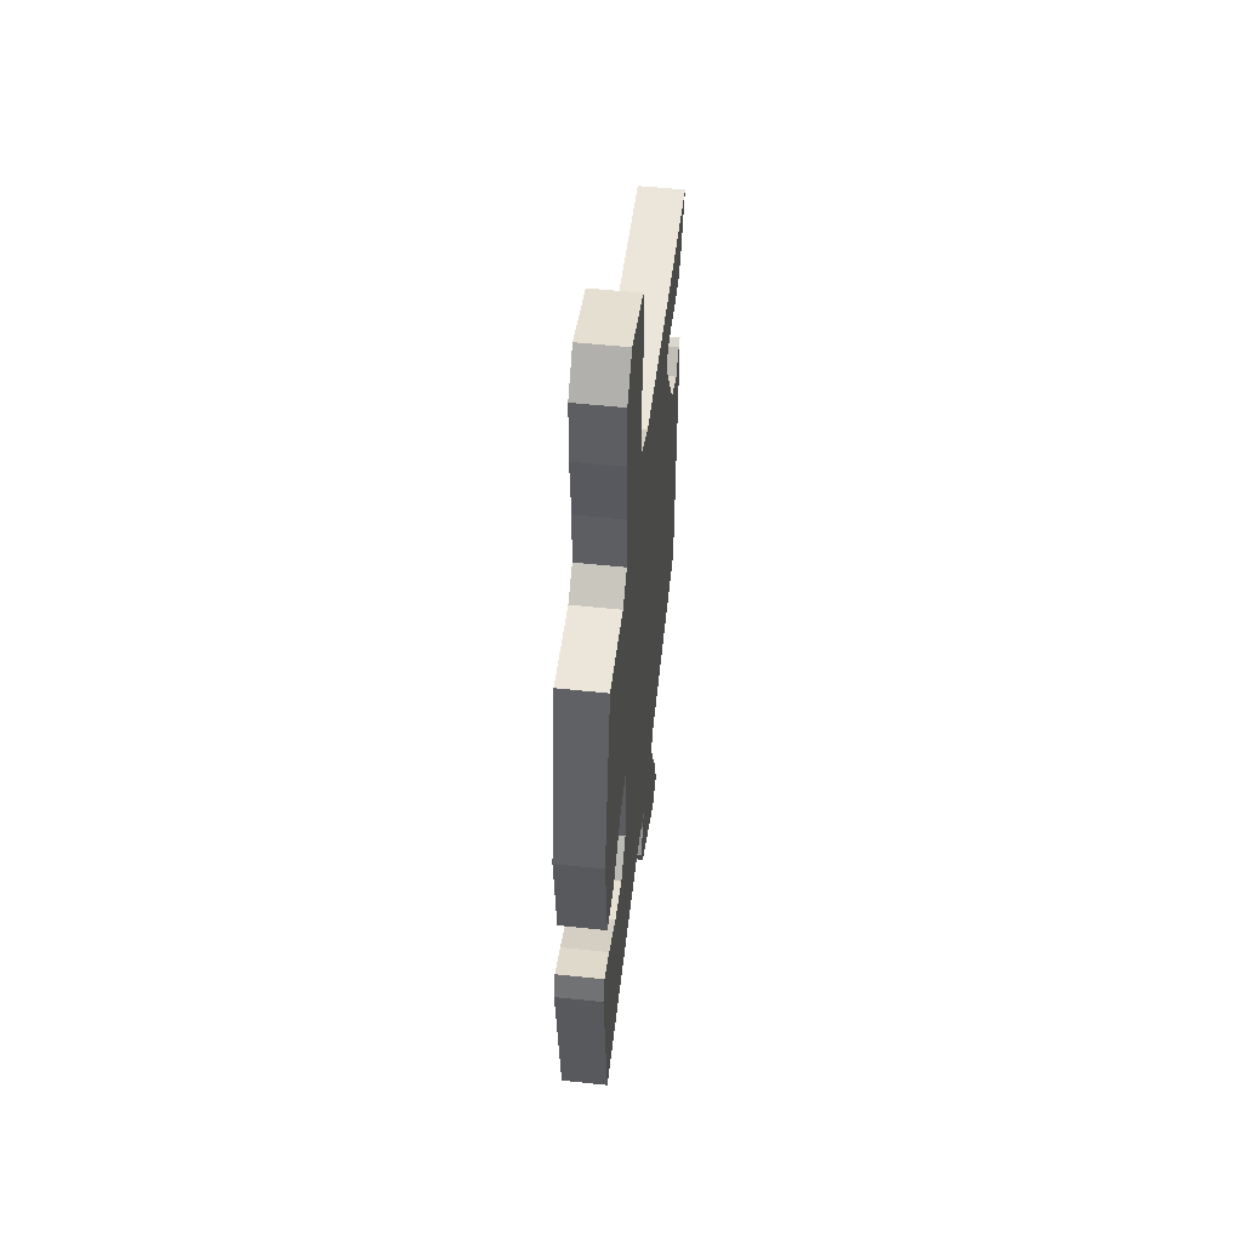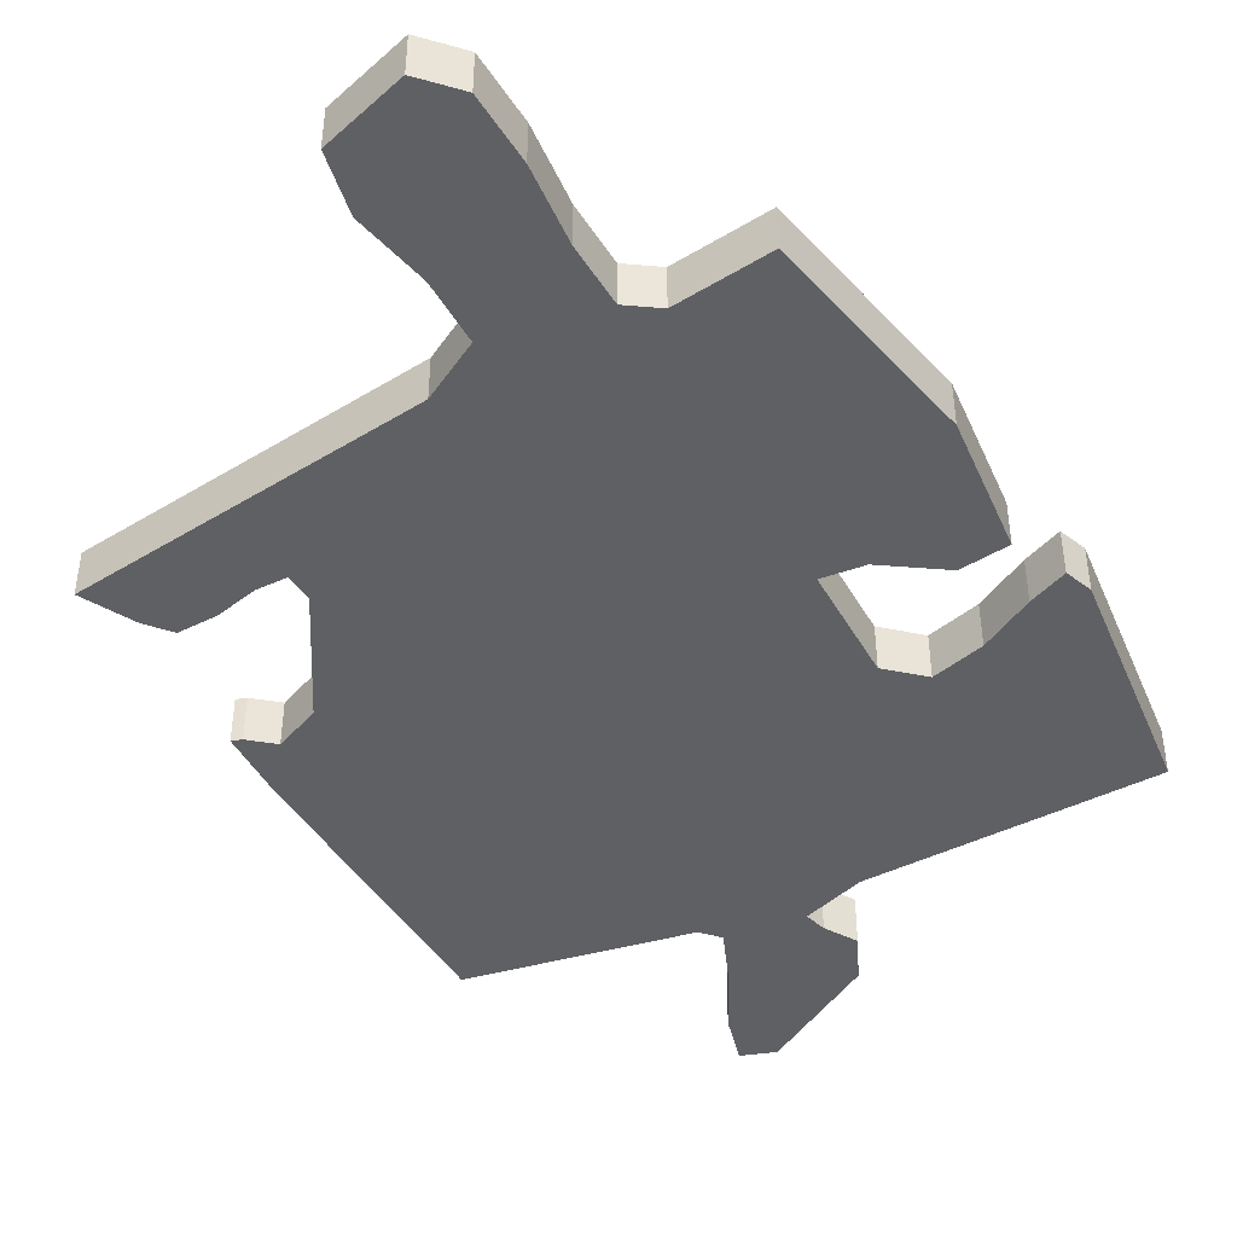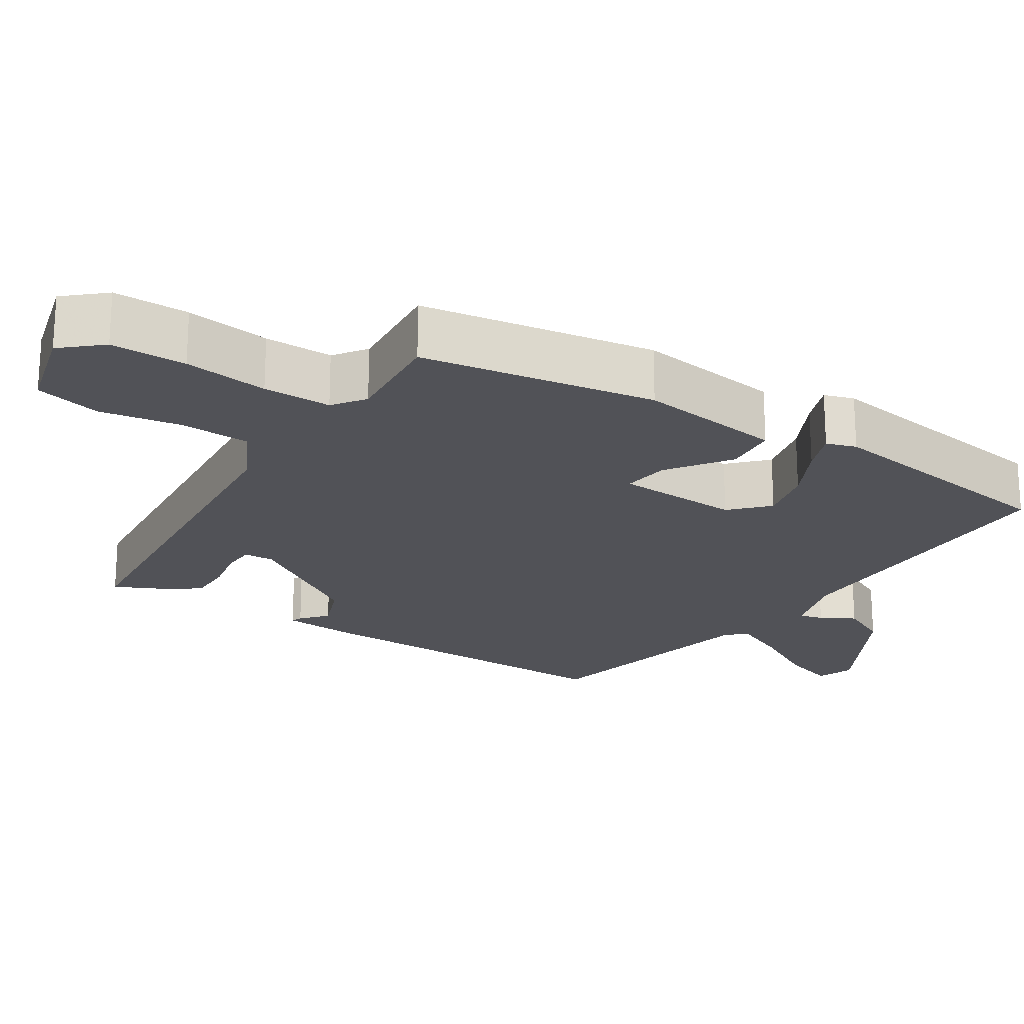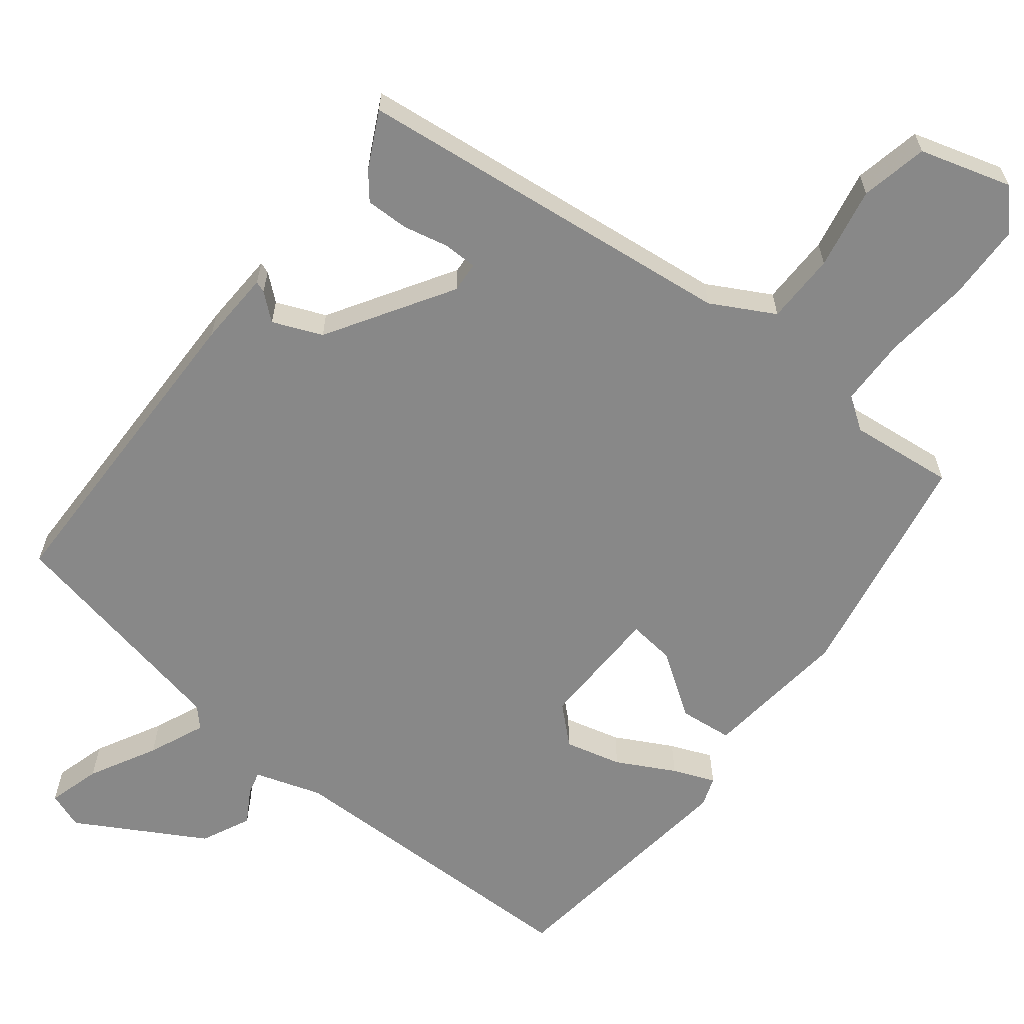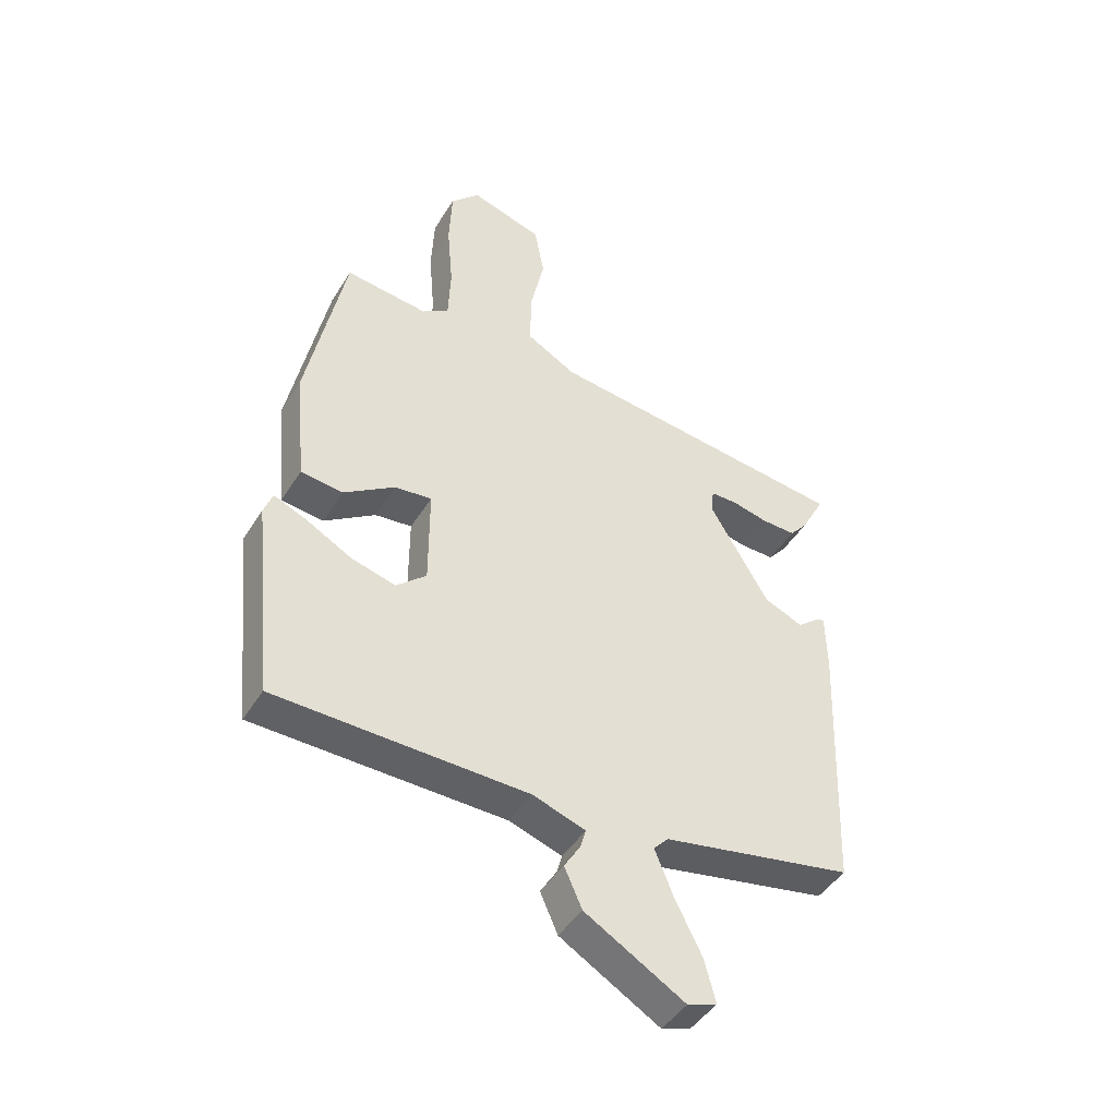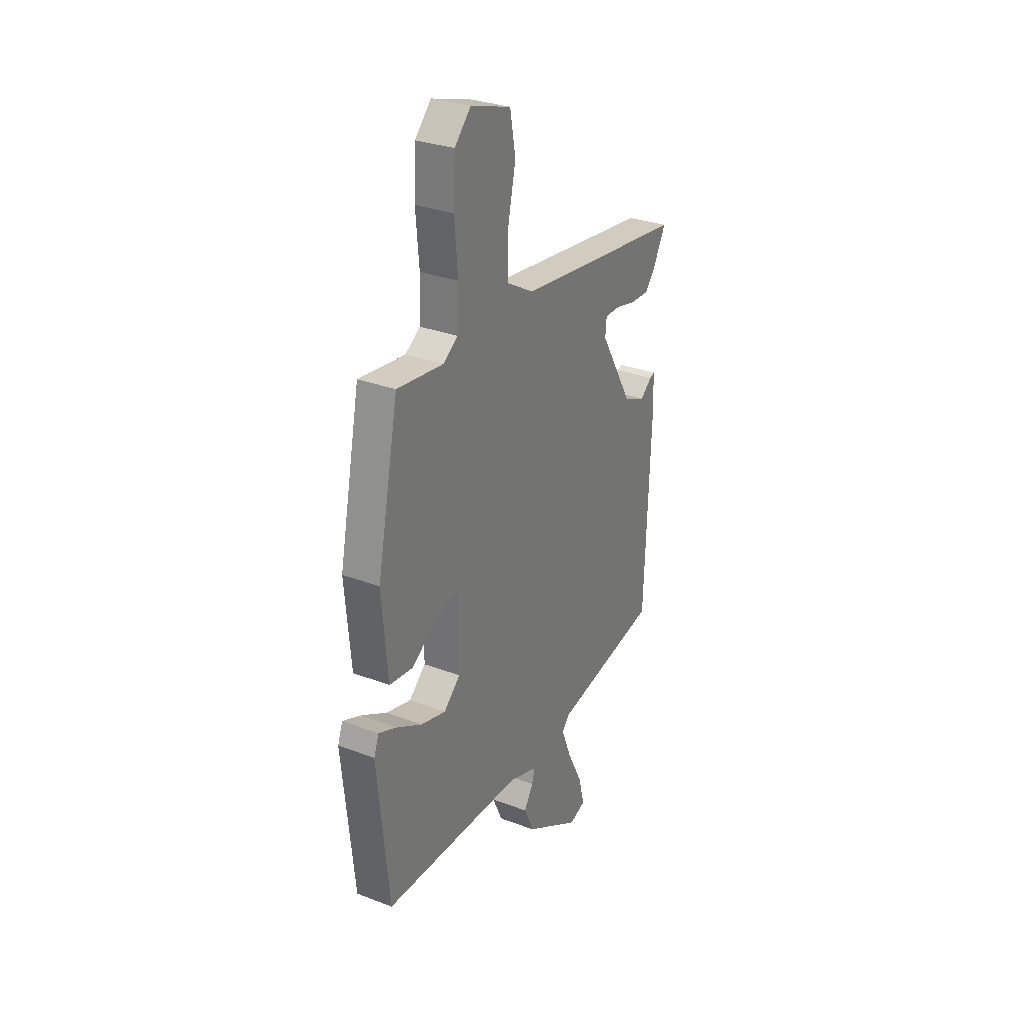
<metadata>
{"format":"obj","ext":"obj","renderer":"f3d","projection":"perspective","resolution":1024,"background":"white","views":[{"elev":54.3,"azim":96.5,"up":"+Z"},{"elev":-44.6,"azim":28.0,"up":"+Y"},{"elev":-21.6,"azim":54.8,"up":"+Y"},{"elev":-62.8,"azim":-39.3,"up":"+Y"},{"elev":-44.6,"azim":150.4,"up":"+Z"},{"elev":30.2,"azim":119.0,"up":"+Z"}]}
</metadata>
<code>
v -0.484 0.07 -0.445
v -0.5 0.07 -0.005
v -0.498 0.07 0.097
v -0.483 0.07 0.092
v -0.447 0.07 0.063
v -0.381 0.07 0.092
v -0.281 0.07 0.262
v -0.285 0.07 0.303
v -0.33 0.07 0.303
v -0.392 0.07 0.288
v -0.45 0.07 0.286
v -0.48 0.07 0.321
v -0.52 0.07 0.396
v -0.001 0.07 0.464
v 0.083 0.07 0.512
v 0.082 0.07 0.608
v 0.058 0.07 0.718
v 0.075 0.07 0.809
v 0.198 0.07 0.848
v 0.247 0.07 0.797
v 0.252 0.07 0.694
v 0.242 0.07 0.578
v 0.246 0.07 0.485
v 0.291 0.07 0.455
v 0.432 0.07 0.473
v 0.497 0.07 0.156
v 0.479 0.07 -0.043
v 0.407 0.07 -0.052
v 0.32 0.07 0.005
v 0.257 0.07 0.011
v 0.257 0.07 -0.158
v 0.308 0.07 -0.203
v 0.384 0.07 -0.182
v 0.461 0.07 -0.139
v 0.517 0.07 -0.115
v 0.532 0.07 -0.155
v 0.497 0.07 -0.496
v 0.07 0.07 -0.51
v -0.02 0.07 -0.541
v -0.011 0.07 -0.573
v 0.017 0.07 -0.618
v -0.013 0.07 -0.685
v -0.182 0.07 -0.786
v -0.232 0.07 -0.769
v -0.213 0.07 -0.697
v -0.167 0.07 -0.606
v -0.136 0.07 -0.529
v -0.161 0.07 -0.503
v -0.484 0 -0.445
v -0.5 0 -0.005
v -0.498 0 0.097
v -0.483 0 0.092
v -0.447 0 0.063
v -0.381 0 0.092
v -0.281 0 0.262
v -0.285 0 0.303
v -0.33 0 0.303
v -0.392 0 0.288
v -0.45 0 0.286
v -0.48 0 0.321
v -0.52 0 0.396
v -0.001 0 0.464
v 0.083 0 0.512
v 0.082 0 0.608
v 0.058 0 0.718
v 0.075 0 0.809
v 0.198 0 0.848
v 0.247 0 0.797
v 0.252 0 0.694
v 0.242 0 0.578
v 0.246 0 0.485
v 0.291 0 0.455
v 0.432 0 0.473
v 0.497 0 0.156
v 0.479 0 -0.043
v 0.407 0 -0.052
v 0.32 0 0.005
v 0.257 0 0.011
v 0.257 0 -0.158
v 0.308 0 -0.203
v 0.384 0 -0.182
v 0.461 0 -0.139
v 0.517 0 -0.115
v 0.532 0 -0.155
v 0.497 0 -0.496
v 0.07 0 -0.51
v -0.02 0 -0.541
v -0.011 0 -0.573
v 0.017 0 -0.618
v -0.013 0 -0.685
v -0.182 0 -0.786
v -0.232 0 -0.769
v -0.213 0 -0.697
v -0.167 0 -0.606
v -0.136 0 -0.529
v -0.161 0 -0.503
f 43 44 45 46
f 43 46 47
f 40 41 42 43
f 39 40 43 47
f 38 39 47 48
f 33 34 35 36
f 32 33 36 37
f 31 32 37 38
f 26 27 28 29
f 24 25 26 29
f 23 24 29 30
f 22 23 30 31
f 20 21 22
f 19 20 22
f 16 17 18 19
f 15 16 19 22
f 14 15 22 31
f 9 10 11 12
f 8 9 12 13
f 2 3 4 5
f 2 5 6
f 1 2 6
f 48 1 6 7
f 8 13 14
f 14 31 38 48
f 7 8 14 48
f 94 93 92 91
f 95 94 91
f 91 90 89 88
f 95 91 88 87
f 96 95 87 86
f 84 83 82 81
f 85 84 81 80
f 86 85 80 79
f 77 76 75 74
f 77 74 73 72
f 78 77 72 71
f 79 78 71 70
f 70 69 68
f 70 68 67
f 67 66 65 64
f 70 67 64 63
f 79 70 63 62
f 60 59 58 57
f 61 60 57 56
f 53 52 51 50
f 54 53 50
f 54 50 49
f 55 54 49 96
f 62 61 56
f 96 86 79 62
f 96 62 56 55
f 1 49 50 2
f 2 50 51 3
f 3 51 52 4
f 4 52 53 5
f 5 53 54 6
f 6 54 55 7
f 7 55 56 8
f 8 56 57 9
f 9 57 58 10
f 10 58 59 11
f 11 59 60 12
f 12 60 61 13
f 13 61 62 14
f 14 62 63 15
f 15 63 64 16
f 16 64 65 17
f 17 65 66 18
f 18 66 67 19
f 19 67 68 20
f 20 68 69 21
f 21 69 70 22
f 22 70 71 23
f 23 71 72 24
f 24 72 73 25
f 25 73 74 26
f 26 74 75 27
f 27 75 76 28
f 28 76 77 29
f 29 77 78 30
f 30 78 79 31
f 31 79 80 32
f 32 80 81 33
f 33 81 82 34
f 34 82 83 35
f 35 83 84 36
f 36 84 85 37
f 37 85 86 38
f 38 86 87 39
f 39 87 88 40
f 40 88 89 41
f 41 89 90 42
f 42 90 91 43
f 43 91 92 44
f 44 92 93 45
f 45 93 94 46
f 46 94 95 47
f 47 95 96 48
f 48 96 49 1

</code>
